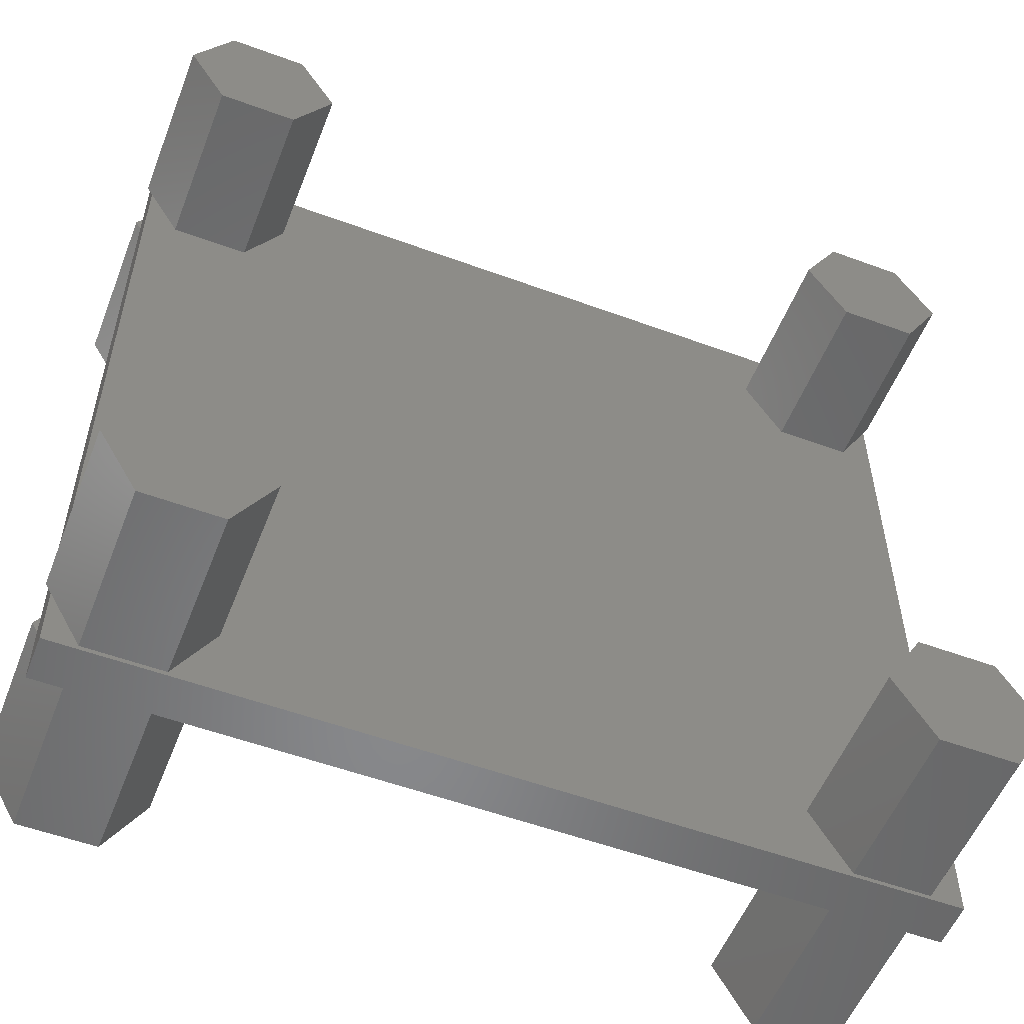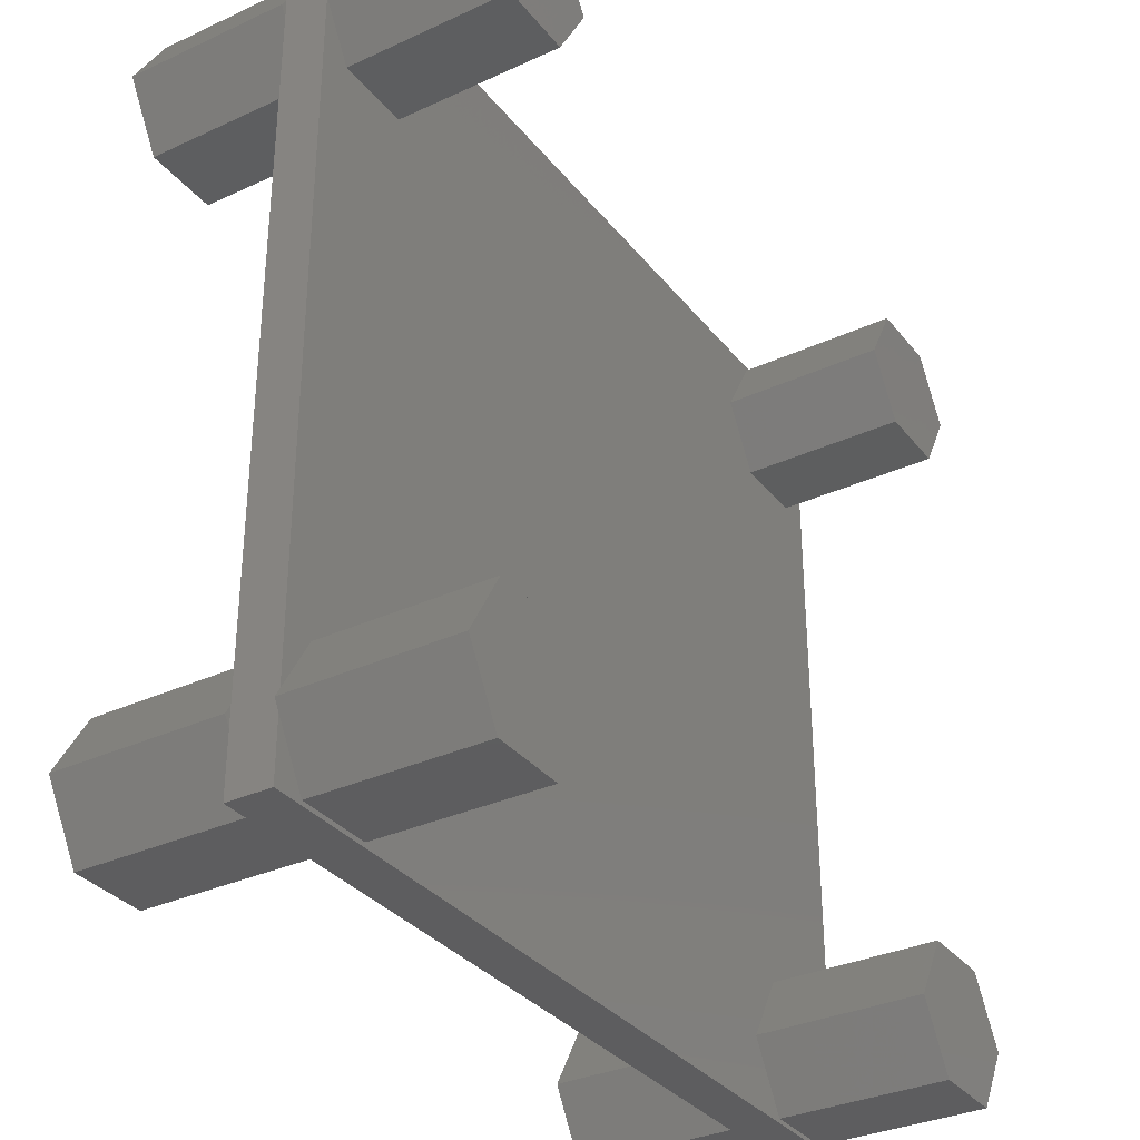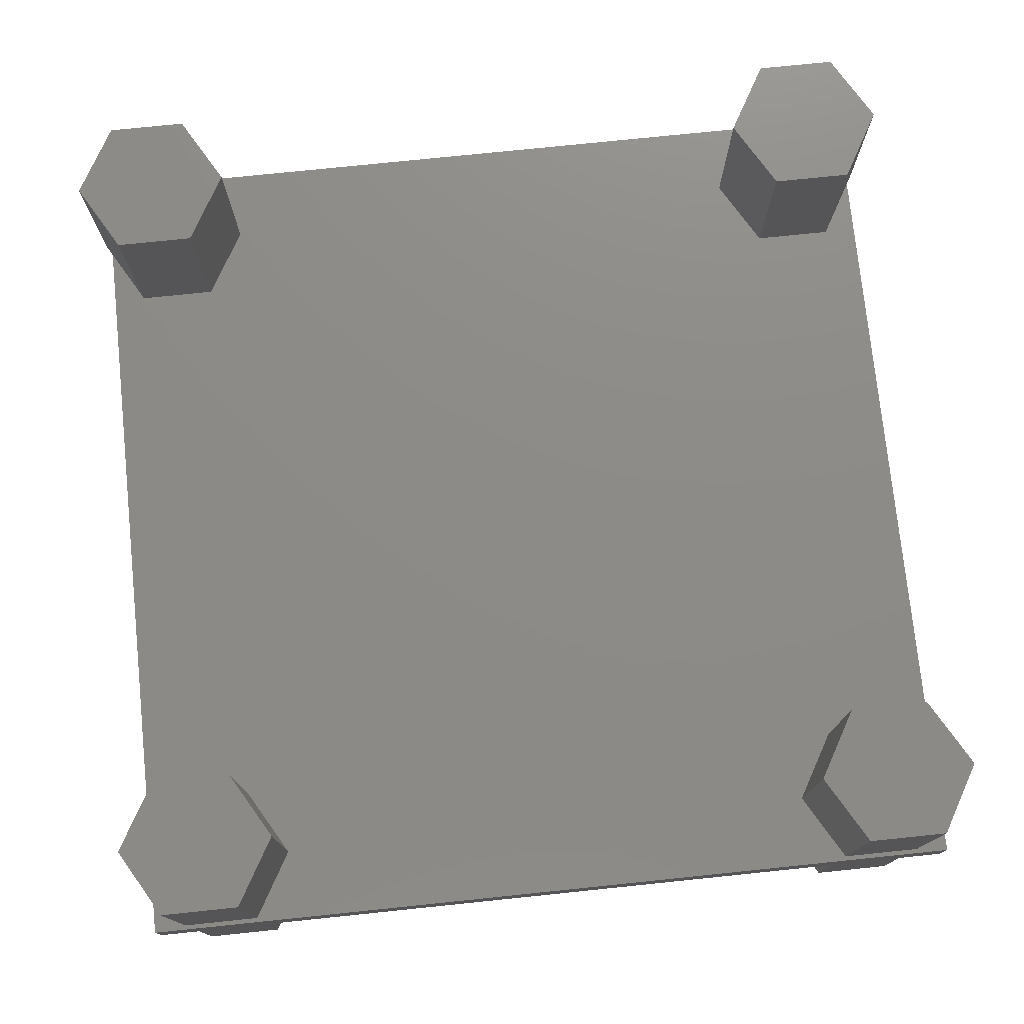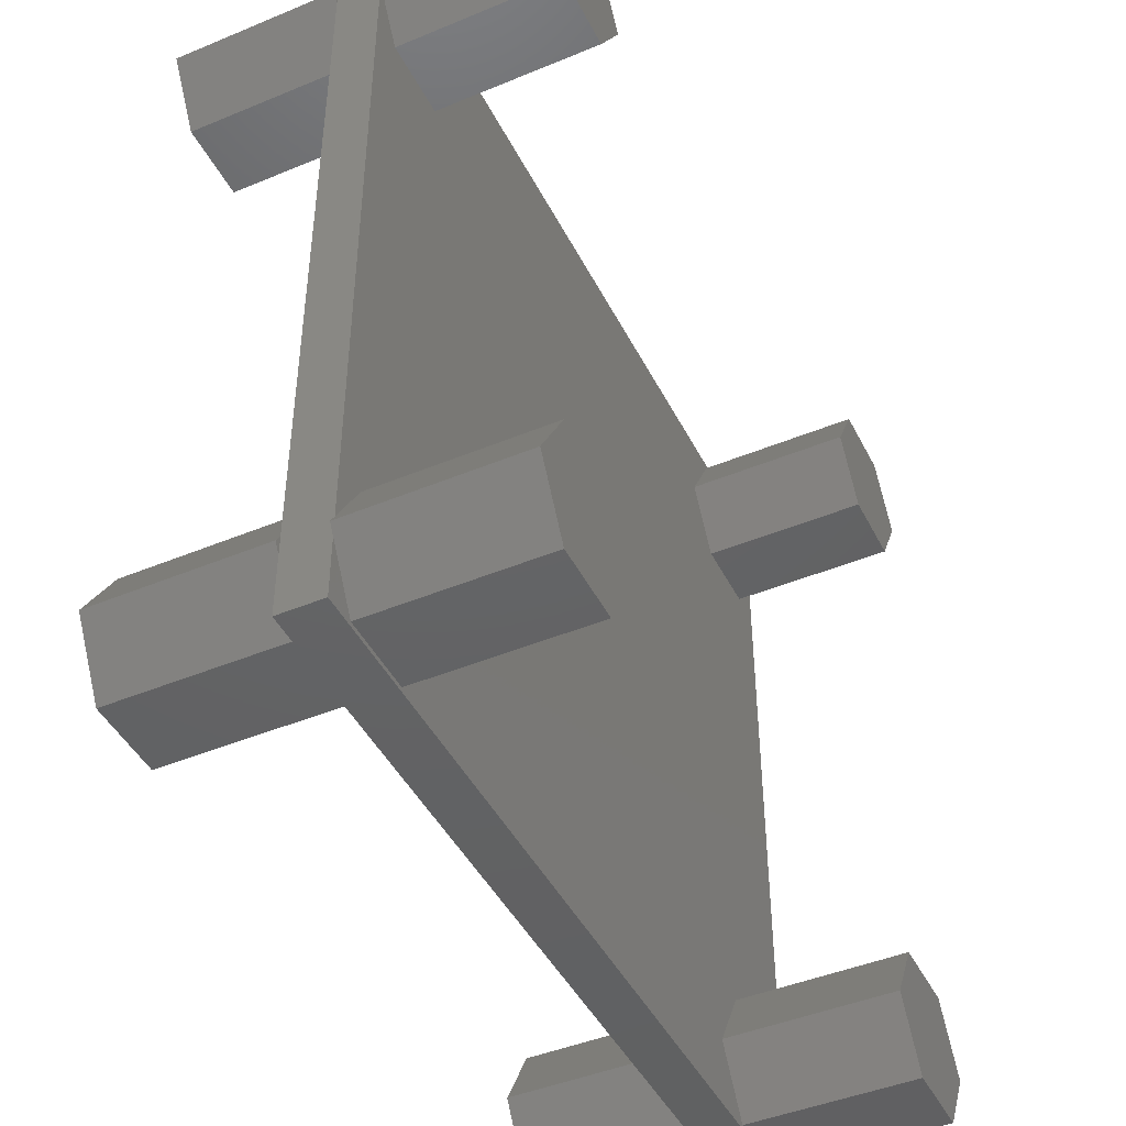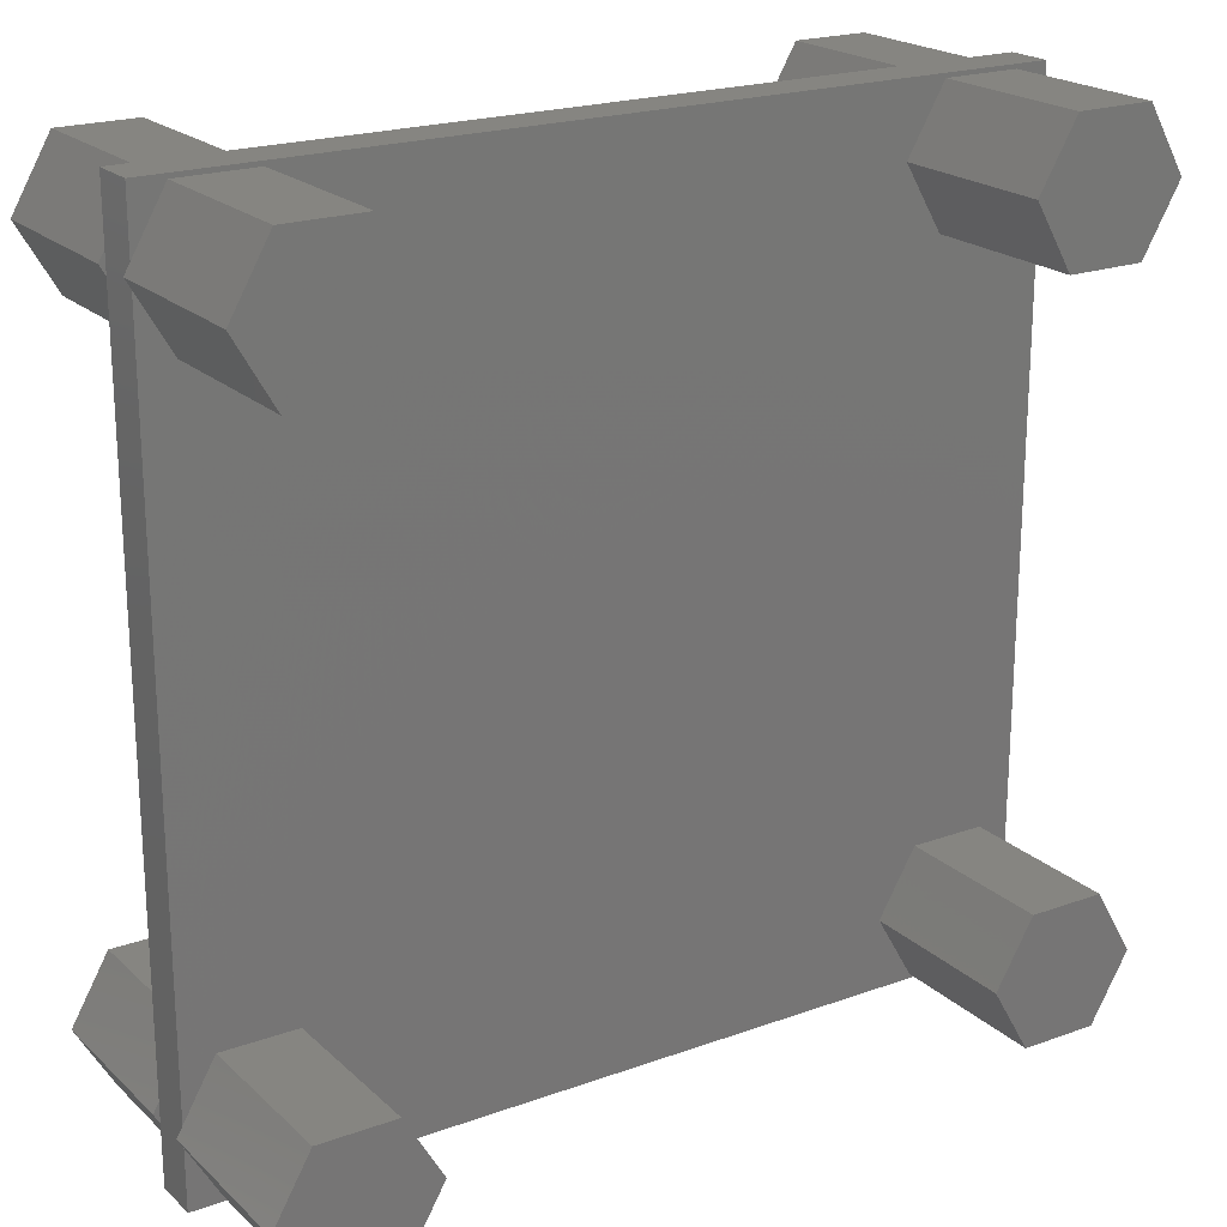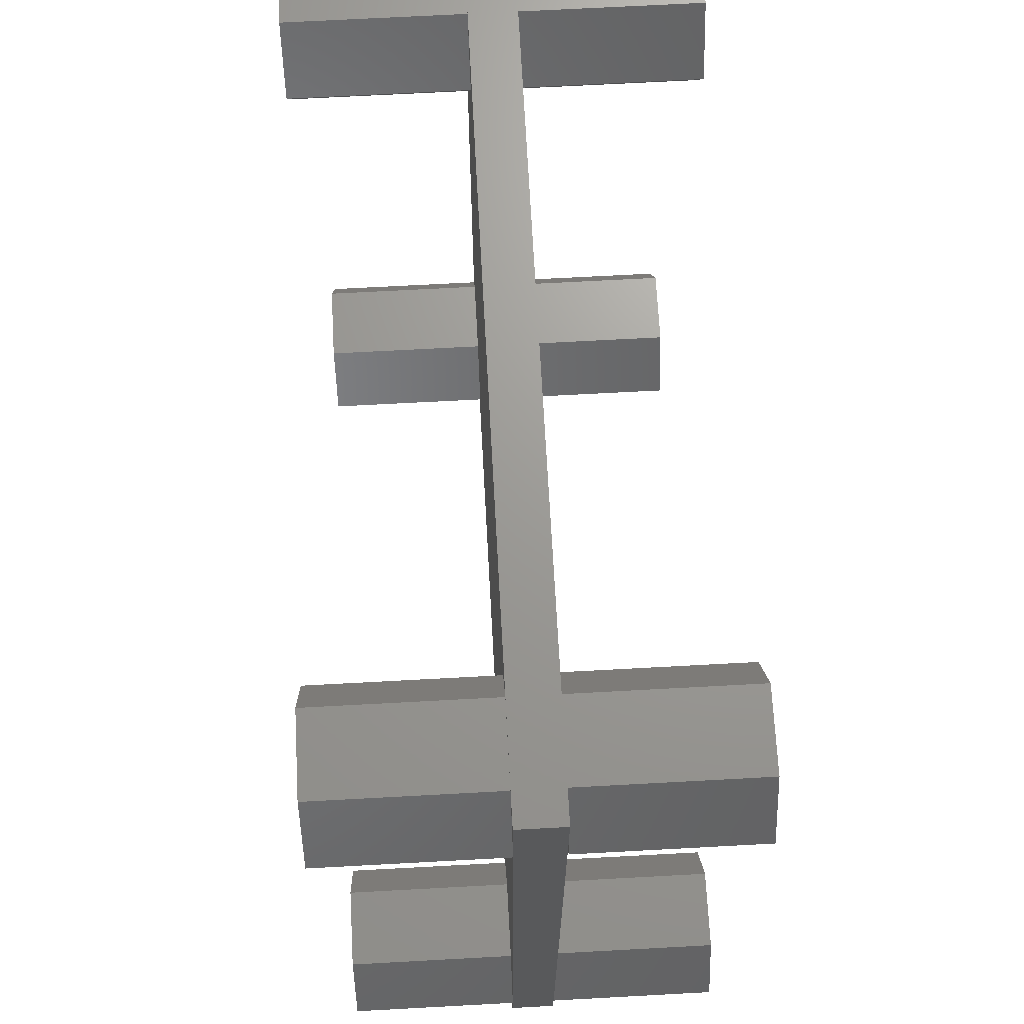
<metadata>
{"format":"stl","ext":"stl","renderer":"f3d","projection":"perspective","resolution":1024,"background":"white","views":[{"elev":-54.6,"azim":158.7,"up":"+Y"},{"elev":-33.2,"azim":122.3,"up":"+Y"},{"elev":75.9,"azim":174.1,"up":"+Z"},{"elev":-44.9,"azim":115.7,"up":"+Y"},{"elev":21.0,"azim":-32.8,"up":"+Y"},{"elev":69.3,"azim":86.9,"up":"+Y"}]}
</metadata>
<code>
# stl→obj: 120 verts, 236 faces
v 84.17 13.72 40.55
v 84.17 16 42.24
v 84.17 16 40.55
v 84.17 13.72 42.24
v 84.17 12.95 40.55
v 84.17 12.95 42.24
v 84.17 -12.95 40.55
v 84.17 -12.95 42.24
v 84.17 -13.72 40.55
v 84.17 -13.72 42.24
v 84.17 -16 40.55
v 84.17 -16 42.24
v 88.28 -10.84 42.24
v 112.1 -10.84 42.24
v 88.28 10.84 42.24
v 89.73 -13.34 42.24
v 85.4 10.84 42.24
v 85.4 -10.84 42.24
v 116.2 16 42.24
v 115 15.84 42.24
v 116.2 13.72 42.24
v 112.1 15.84 42.24
v 112.1 10.84 42.24
v 89.73 13.34 42.24
v 110.6 13.34 42.24
v 88.28 15.84 42.24
v 85.4 15.84 42.24
v 115 10.84 42.24
v 116.2 -12.95 42.24
v 116.2 12.95 42.24
v 115 -10.84 42.24
v 115 -15.84 42.24
v 116.2 -16 42.24
v 116.2 -13.72 42.24
v 112.1 -15.84 42.24
v 110.6 -13.34 42.24
v 88.28 -15.84 42.24
v 85.4 -15.84 42.24
v 83.95 -13.34 42.24
v 83.95 13.34 42.24
v 116.4 -13.34 42.24
v 116.4 13.34 42.24
v 116.2 16 40.55
v 116.2 13.72 40.55
v 116.2 12.95 40.55
v 116.2 -12.95 40.55
v 116.2 -13.72 40.55
v 116.2 -16 40.55
v 88.28 10.84 40.55
v 112.1 10.84 40.55
v 88.28 -10.84 40.55
v 89.73 13.34 40.55
v 85.4 10.84 40.55
v 85.4 -10.84 40.55
v 115 -15.84 40.55
v 112.1 -15.84 40.55
v 112.1 -10.84 40.55
v 89.73 -13.34 40.55
v 110.6 -13.34 40.55
v 88.28 -15.84 40.55
v 85.4 -15.84 40.55
v 115 -10.84 40.55
v 115 10.84 40.55
v 115 15.84 40.55
v 112.1 15.84 40.55
v 110.6 13.34 40.55
v 88.28 15.84 40.55
v 85.4 15.84 40.55
v 83.95 -13.34 40.55
v 83.95 13.34 40.55
v 116.4 -13.34 40.55
v 116.4 13.34 40.55
v 115 10.84 48.54
v 112.1 10.84 48.54
v 115 15.84 48.54
v 116.4 13.34 48.54
v 112.1 15.84 48.54
v 110.6 13.34 48.54
v 112.1 10.84 34.25
v 115 10.84 34.25
v 115 15.84 34.25
v 116.4 13.34 34.25
v 110.6 13.34 34.25
v 112.1 15.84 34.25
v 115 -15.84 48.54
v 112.1 -15.84 48.54
v 115 -10.84 48.54
v 116.4 -13.34 48.54
v 112.1 -10.84 48.54
v 110.6 -13.34 48.54
v 112.1 -15.84 34.25
v 115 -15.84 34.25
v 115 -10.84 34.25
v 116.4 -13.34 34.25
v 110.6 -13.34 34.25
v 112.1 -10.84 34.25
v 88.28 10.84 48.54
v 85.4 10.84 48.54
v 89.73 13.34 48.54
v 88.28 15.84 48.54
v 85.4 15.84 48.54
v 83.95 13.34 48.54
v 85.4 10.84 34.25
v 88.28 10.84 34.25
v 88.28 15.84 34.25
v 89.73 13.34 34.25
v 85.4 15.84 34.25
v 83.95 13.34 34.25
v 88.28 -15.84 48.54
v 85.4 -15.84 48.54
v 89.73 -13.34 48.54
v 88.28 -10.84 48.54
v 85.4 -10.84 48.54
v 83.95 -13.34 48.54
v 85.4 -15.84 34.25
v 88.28 -15.84 34.25
v 88.28 -10.84 34.25
v 89.73 -13.34 34.25
v 85.4 -10.84 34.25
v 83.95 -13.34 34.25
f 1 2 3
f 1 4 2
f 5 4 1
f 5 6 4
f 7 6 5
f 7 8 6
f 9 8 7
f 9 10 8
f 11 10 9
f 10 11 12
f 13 14 15
f 14 13 16
f 17 13 15
f 17 18 13
f 6 18 17
f 18 6 8
f 19 20 21
f 19 22 20
f 23 15 14
f 22 24 25
f 22 26 24
f 26 22 19
f 2 26 19
f 26 2 27
f 27 2 4
f 28 29 30
f 28 31 29
f 23 31 28
f 23 14 31
f 24 23 25
f 15 23 24
f 32 33 34
f 35 33 32
f 14 16 36
f 36 16 35
f 37 35 16
f 37 33 35
f 12 37 38
f 37 12 33
f 12 38 10
f 8 10 39
f 4 6 40
f 29 41 34
f 21 42 30
f 21 43 19
f 21 44 43
f 30 44 21
f 30 45 44
f 29 45 30
f 29 46 45
f 34 46 29
f 34 47 46
f 33 47 34
f 47 33 48
f 43 2 19
f 2 43 3
f 49 50 51
f 50 49 52
f 51 53 49
f 54 53 51
f 7 53 54
f 53 7 5
f 48 55 47
f 48 56 55
f 57 51 50
f 56 58 59
f 56 60 58
f 48 60 56
f 11 60 48
f 60 11 61
f 61 11 9
f 62 45 46
f 62 63 45
f 62 50 63
f 57 50 62
f 58 57 59
f 51 57 58
f 64 43 44
f 65 43 64
f 50 52 66
f 66 52 65
f 67 65 52
f 65 67 43
f 3 67 68
f 67 3 43
f 3 68 1
f 9 7 69
f 5 1 70
f 71 46 47
f 72 44 45
f 11 33 12
f 33 11 48
f 23 73 74
f 73 23 28
f 75 21 20
f 76 21 75
f 21 76 42
f 75 73 76
f 75 74 73
f 75 77 74
f 74 77 78
f 76 30 42
f 73 30 76
f 30 73 28
f 25 77 22
f 77 25 78
f 20 77 75
f 77 20 22
f 23 78 25
f 78 23 74
f 79 63 50
f 63 79 80
f 44 81 64
f 82 44 72
f 44 82 81
f 45 82 72
f 80 45 63
f 45 80 82
f 83 65 84
f 65 83 66
f 81 65 64
f 65 81 84
f 79 66 83
f 66 79 50
f 80 81 82
f 79 81 80
f 84 81 79
f 84 79 83
f 35 85 86
f 85 35 32
f 87 29 31
f 88 29 87
f 29 88 41
f 87 85 88
f 87 86 85
f 87 89 86
f 86 89 90
f 88 34 41
f 85 34 88
f 34 85 32
f 36 89 14
f 89 36 90
f 31 89 87
f 89 31 14
f 35 90 36
f 90 35 86
f 91 55 56
f 55 91 92
f 46 93 62
f 94 46 71
f 46 94 93
f 47 94 71
f 92 47 55
f 47 92 94
f 95 57 96
f 57 95 59
f 93 57 62
f 57 93 96
f 91 59 95
f 59 91 56
f 92 93 94
f 91 93 92
f 96 93 91
f 96 91 95
f 17 97 98
f 97 17 15
f 99 26 100
f 26 99 24
f 100 97 99
f 100 98 97
f 100 101 98
f 98 101 102
f 97 24 99
f 24 97 15
f 4 101 27
f 102 4 40
f 4 102 101
f 26 101 100
f 101 26 27
f 6 102 40
f 98 6 17
f 6 98 102
f 103 49 53
f 49 103 104
f 52 105 67
f 105 52 106
f 49 106 52
f 106 49 104
f 107 1 68
f 108 1 107
f 1 108 70
f 105 68 67
f 68 105 107
f 108 5 70
f 103 5 108
f 5 103 53
f 104 105 106
f 103 105 104
f 107 105 103
f 107 103 108
f 38 109 110
f 109 38 37
f 111 13 112
f 13 111 16
f 112 109 111
f 112 110 109
f 112 113 110
f 110 113 114
f 109 16 111
f 16 109 37
f 8 113 18
f 114 8 39
f 8 114 113
f 13 113 112
f 113 13 18
f 10 114 39
f 110 10 38
f 10 110 114
f 115 60 61
f 60 115 116
f 58 117 51
f 117 58 118
f 60 118 58
f 118 60 116
f 119 7 54
f 120 7 119
f 7 120 69
f 117 54 51
f 54 117 119
f 120 9 69
f 115 9 120
f 9 115 61
f 116 117 118
f 115 117 116
f 119 117 115
f 119 115 120

</code>
